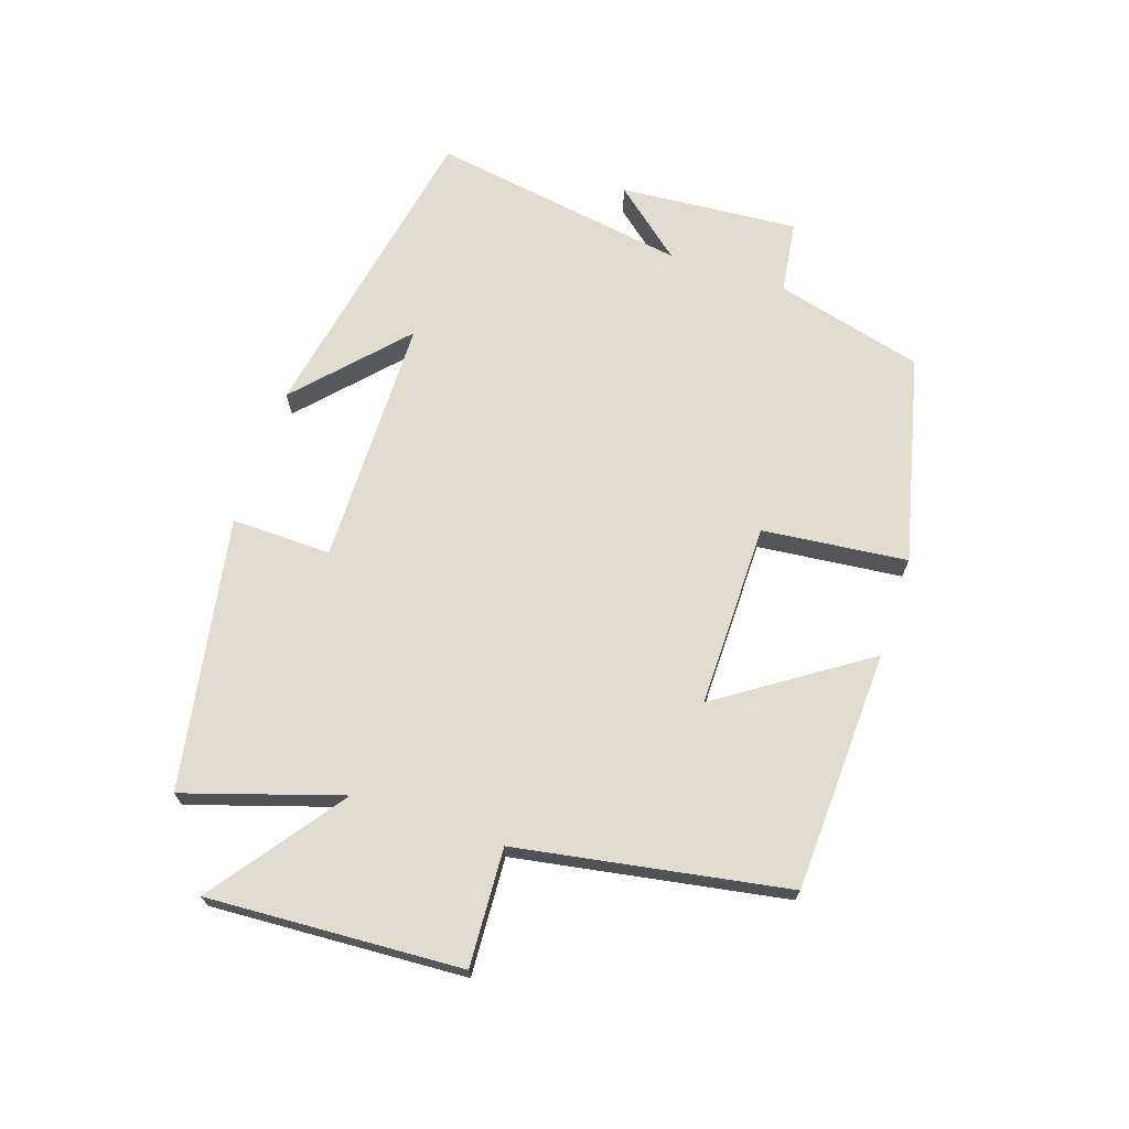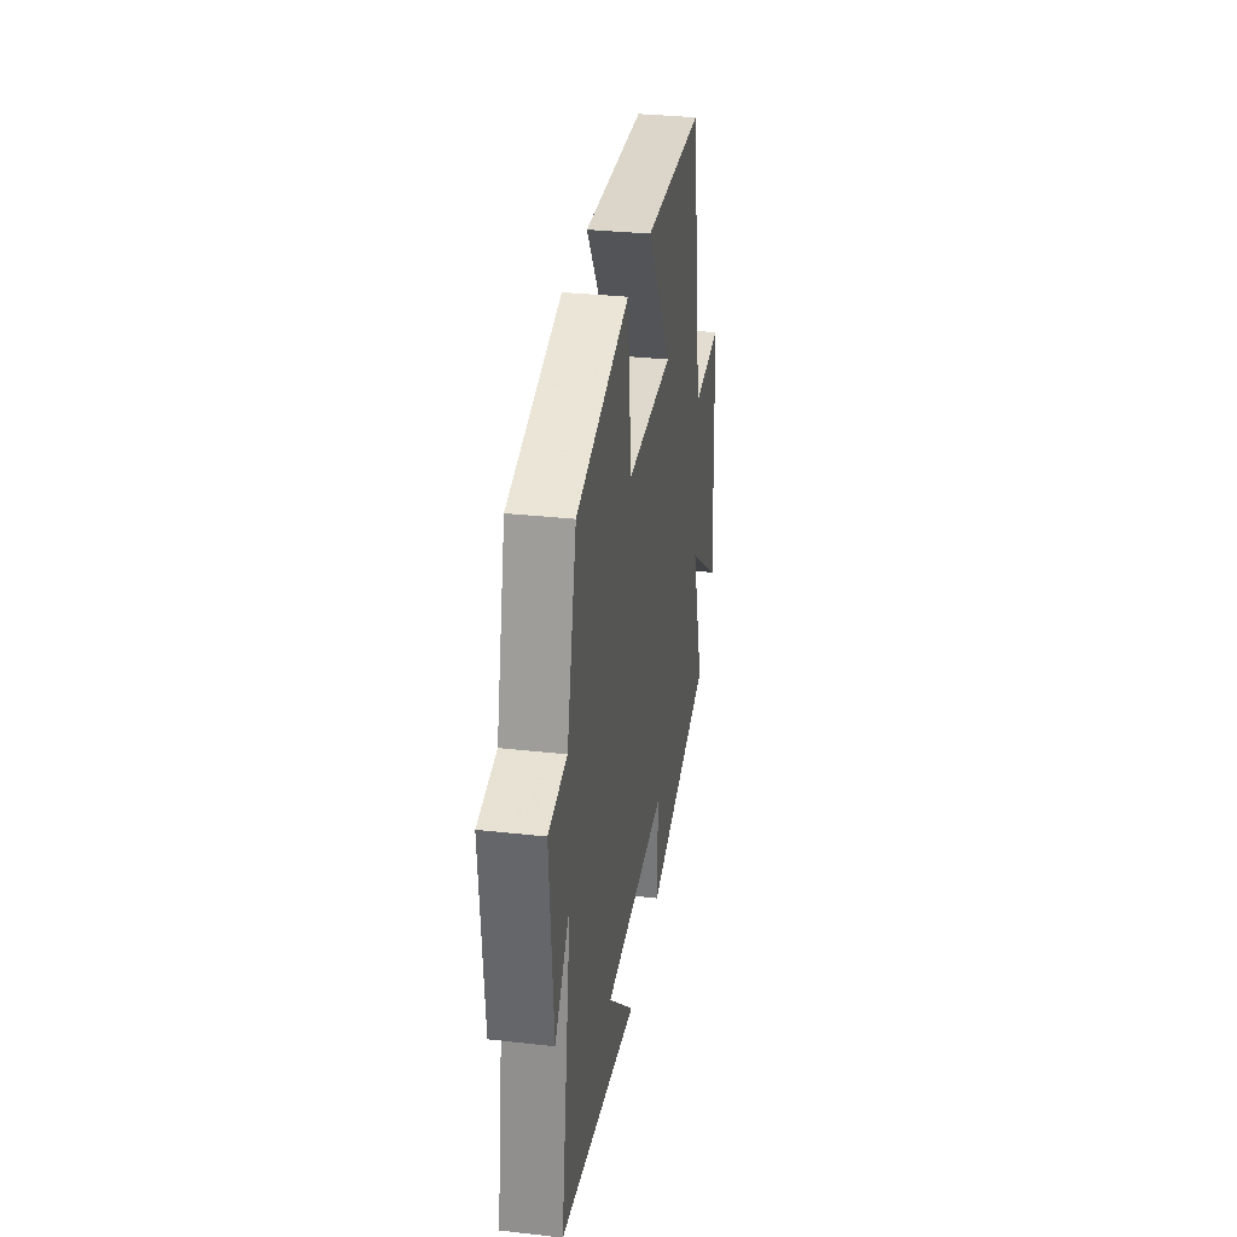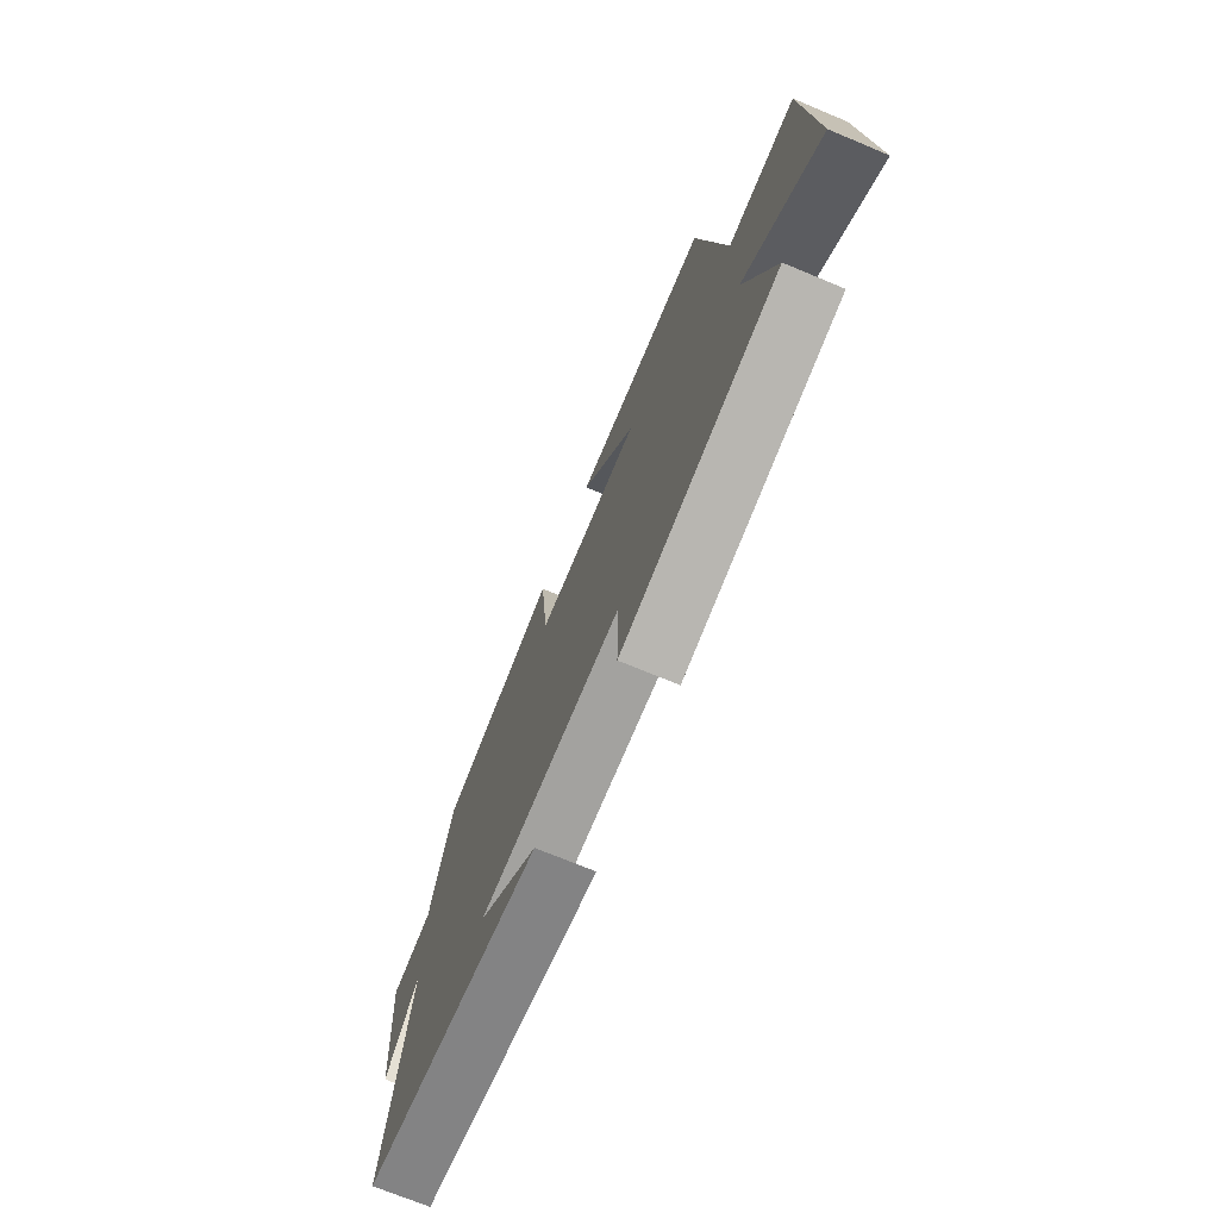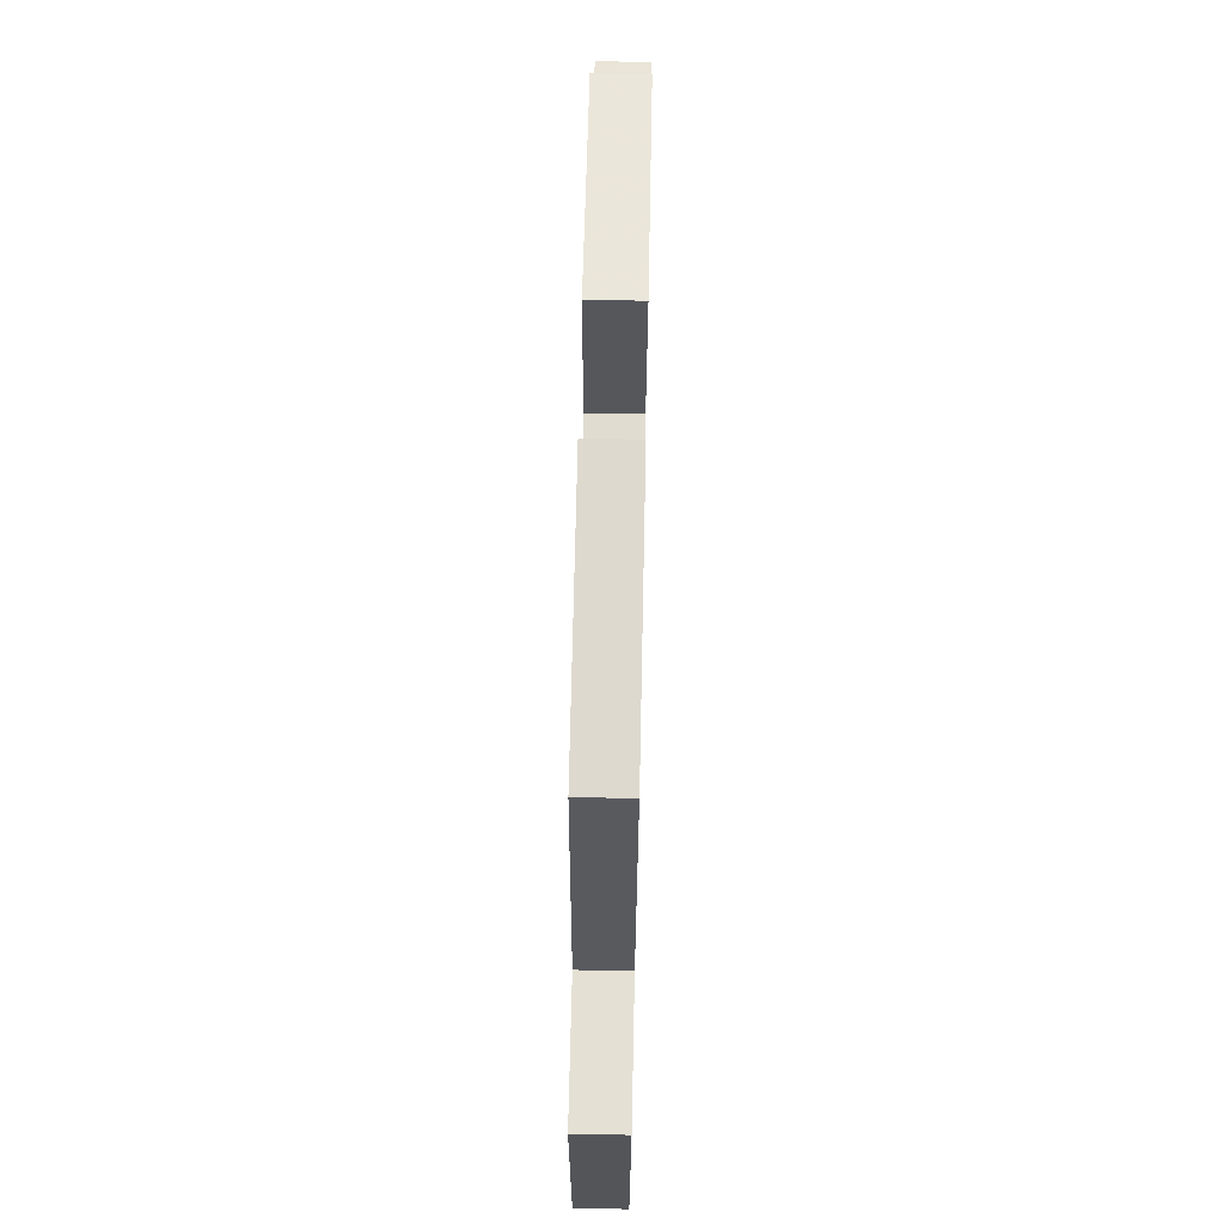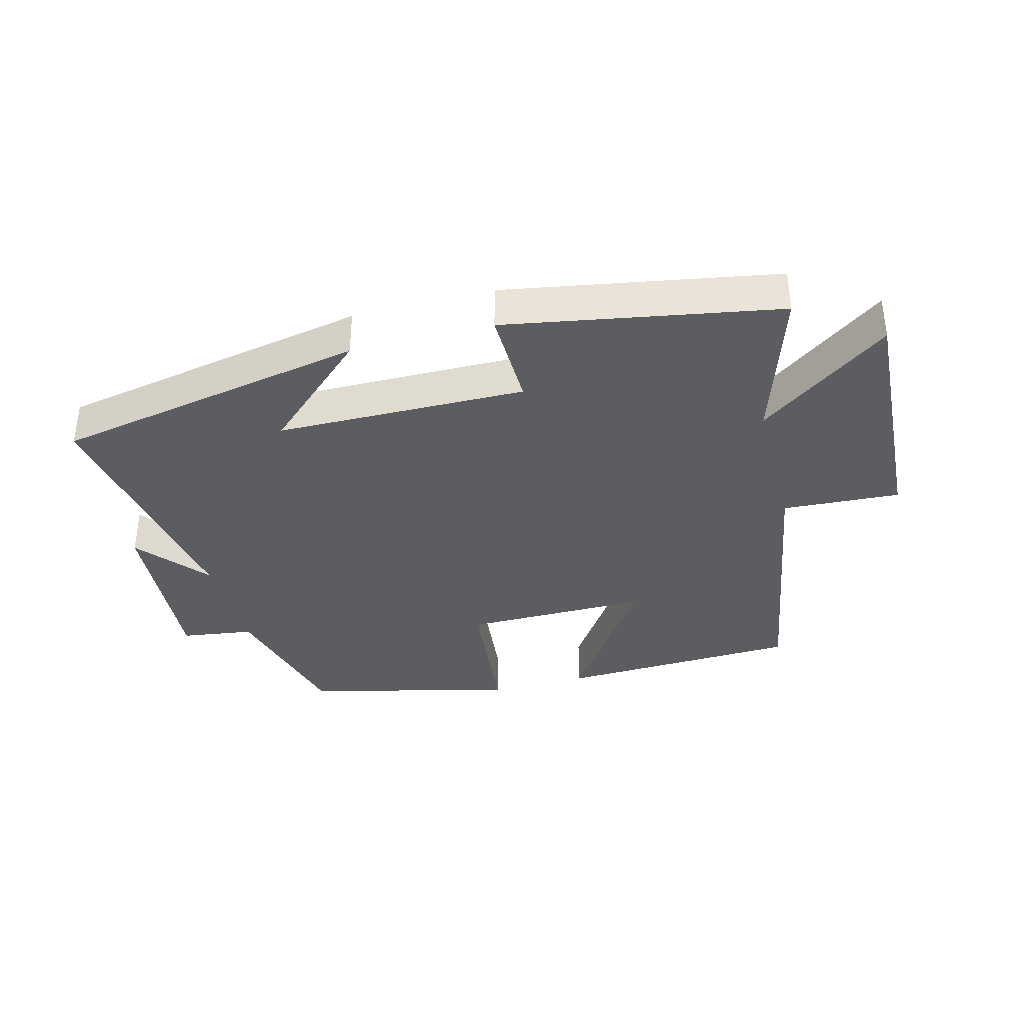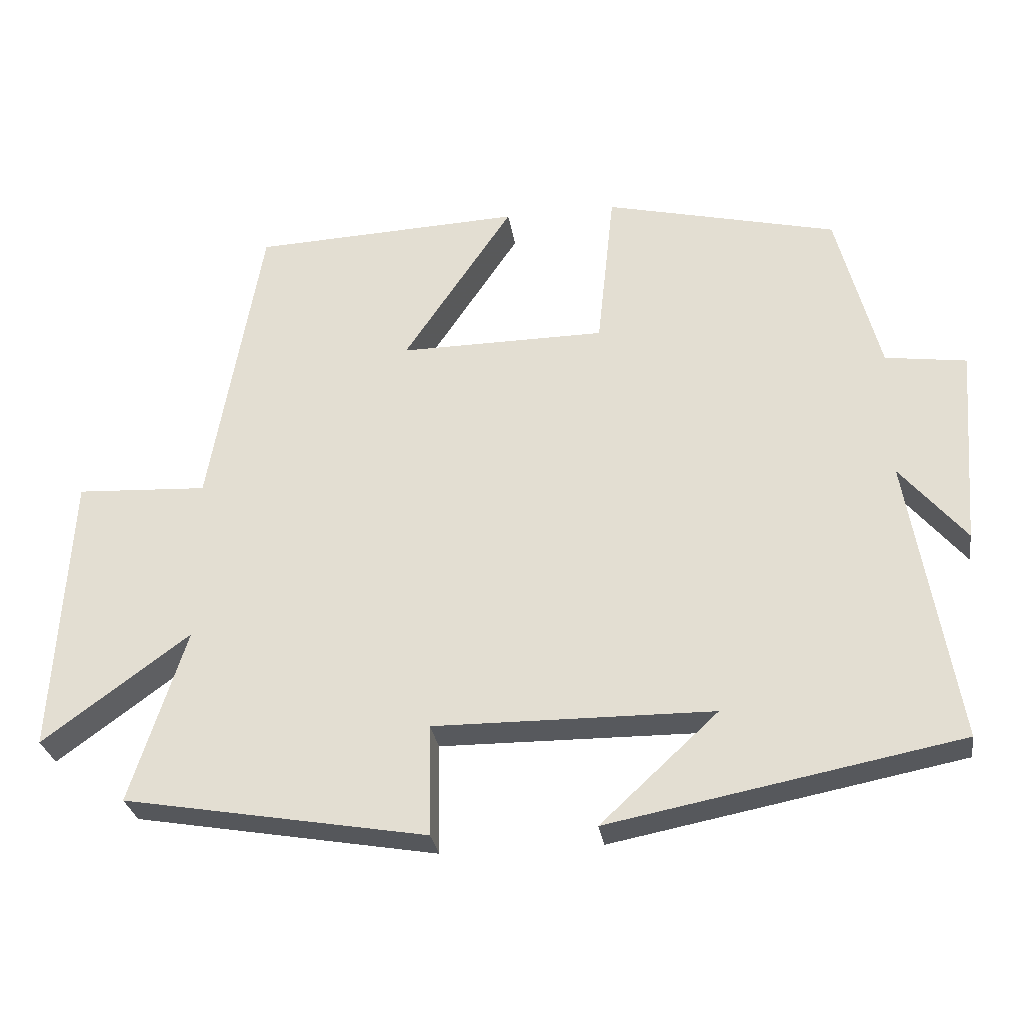
<metadata>
{"format":"obj","ext":"obj","renderer":"f3d","projection":"perspective","resolution":1024,"background":"white","views":[{"elev":69.4,"azim":-71.6,"up":"+Y"},{"elev":32.4,"azim":98.9,"up":"+Z"},{"elev":-71.8,"azim":-112.6,"up":"+Z"},{"elev":69.1,"azim":-88.8,"up":"+Z"},{"elev":-36.4,"azim":-165.3,"up":"+Y"},{"elev":-29.1,"azim":8.7,"up":"+Z"}]}
</metadata>
<code>
v -0.427 0.07 0.484
v -0.047 0.07 0.5
v -0.201 0.07 0.27
v 0.089 0.07 0.272
v 0.113 0.07 0.5
v 0.44 0.07 0.421
v 0.5 0.07 0.188
v 0.614 0.07 0.172
v 0.592 0.07 -0.11
v 0.5 0.07 0
v 0.566 0.07 -0.405
v 0.073 0.07 -0.5
v 0.238 0.07 -0.347
v -0.154 0.07 -0.343
v -0.151 0.07 -0.5
v -0.578 0.07 -0.425
v -0.5 0.07 -0.179
v -0.707 0.07 -0.331
v -0.685 0.07 0.069
v -0.5 0.07 0.059
v -0.427 0 0.484
v -0.047 0 0.5
v -0.201 0 0.27
v 0.089 0 0.272
v 0.113 0 0.5
v 0.44 0 0.421
v 0.5 0 0.188
v 0.614 0 0.172
v 0.592 0 -0.11
v 0.5 0 0
v 0.566 0 -0.405
v 0.073 0 -0.5
v 0.238 0 -0.347
v -0.154 0 -0.343
v -0.151 0 -0.5
v -0.578 0 -0.425
v -0.5 0 -0.179
v -0.707 0 -0.331
v -0.685 0 0.069
v -0.5 0 0.059
f 17 18 19 20
f 17 20 1
f 14 15 16 17
f 13 14 17 1
f 11 12 13
f 10 11 13
f 7 8 9 10
f 7 10 13
f 6 7 13
f 5 6 13
f 4 5 13
f 3 4 13
f 1 2 3
f 1 3 13
f 40 39 38 37
f 21 40 37
f 37 36 35 34
f 21 37 34 33
f 33 32 31
f 33 31 30
f 30 29 28 27
f 33 30 27
f 33 27 26
f 33 26 25
f 33 25 24
f 33 24 23
f 23 22 21
f 33 23 21
f 1 21 22 2
f 2 22 23 3
f 3 23 24 4
f 4 24 25 5
f 5 25 26 6
f 6 26 27 7
f 7 27 28 8
f 8 28 29 9
f 9 29 30 10
f 10 30 31 11
f 11 31 32 12
f 12 32 33 13
f 13 33 34 14
f 14 34 35 15
f 15 35 36 16
f 16 36 37 17
f 17 37 38 18
f 18 38 39 19
f 19 39 40 20
f 20 40 21 1

</code>
